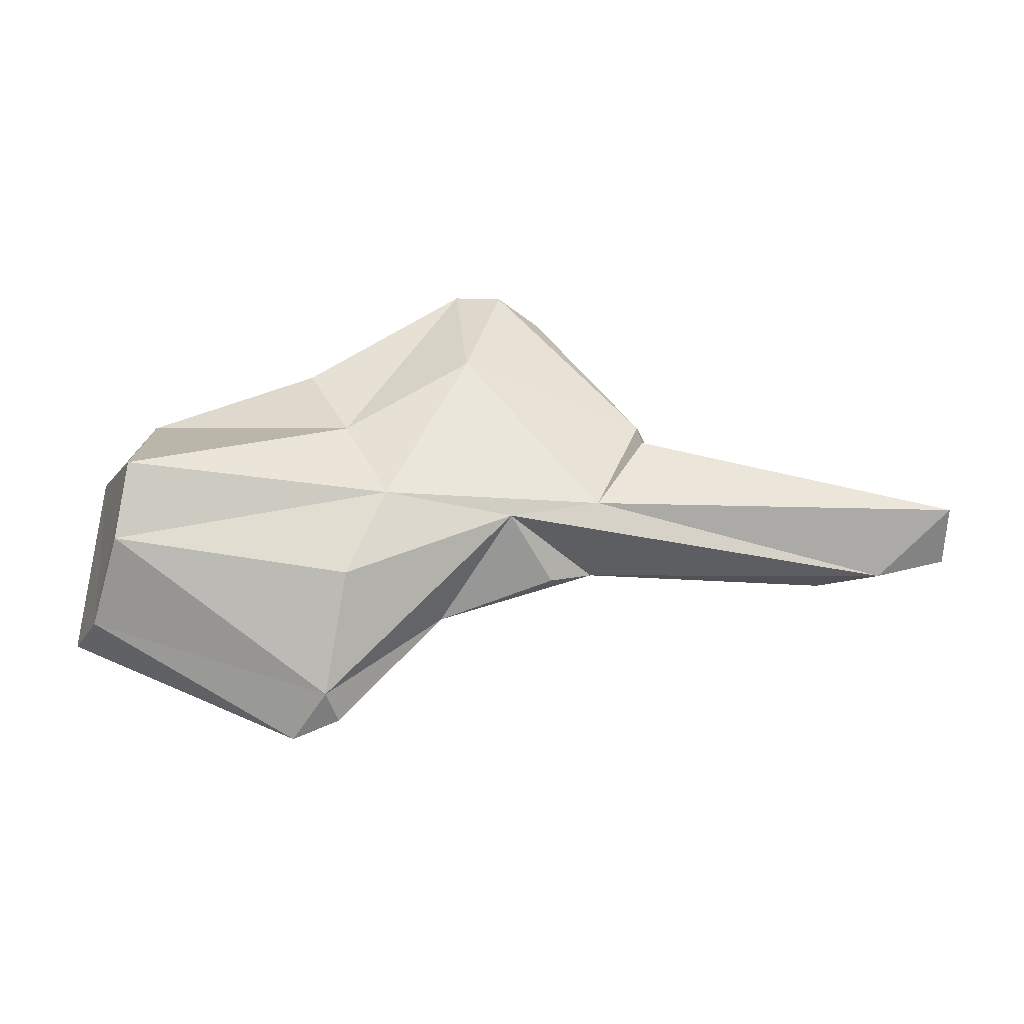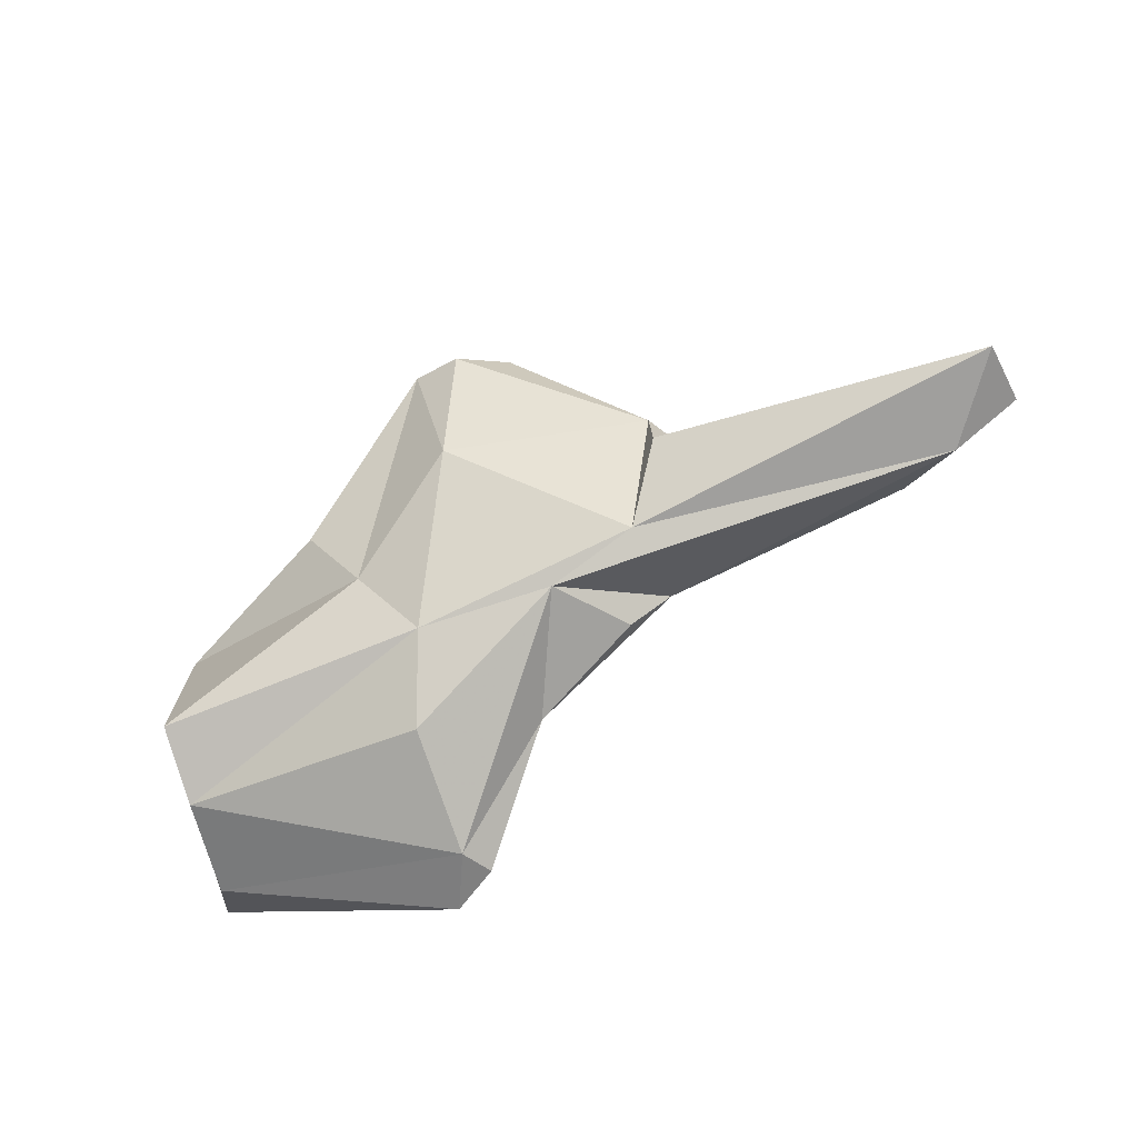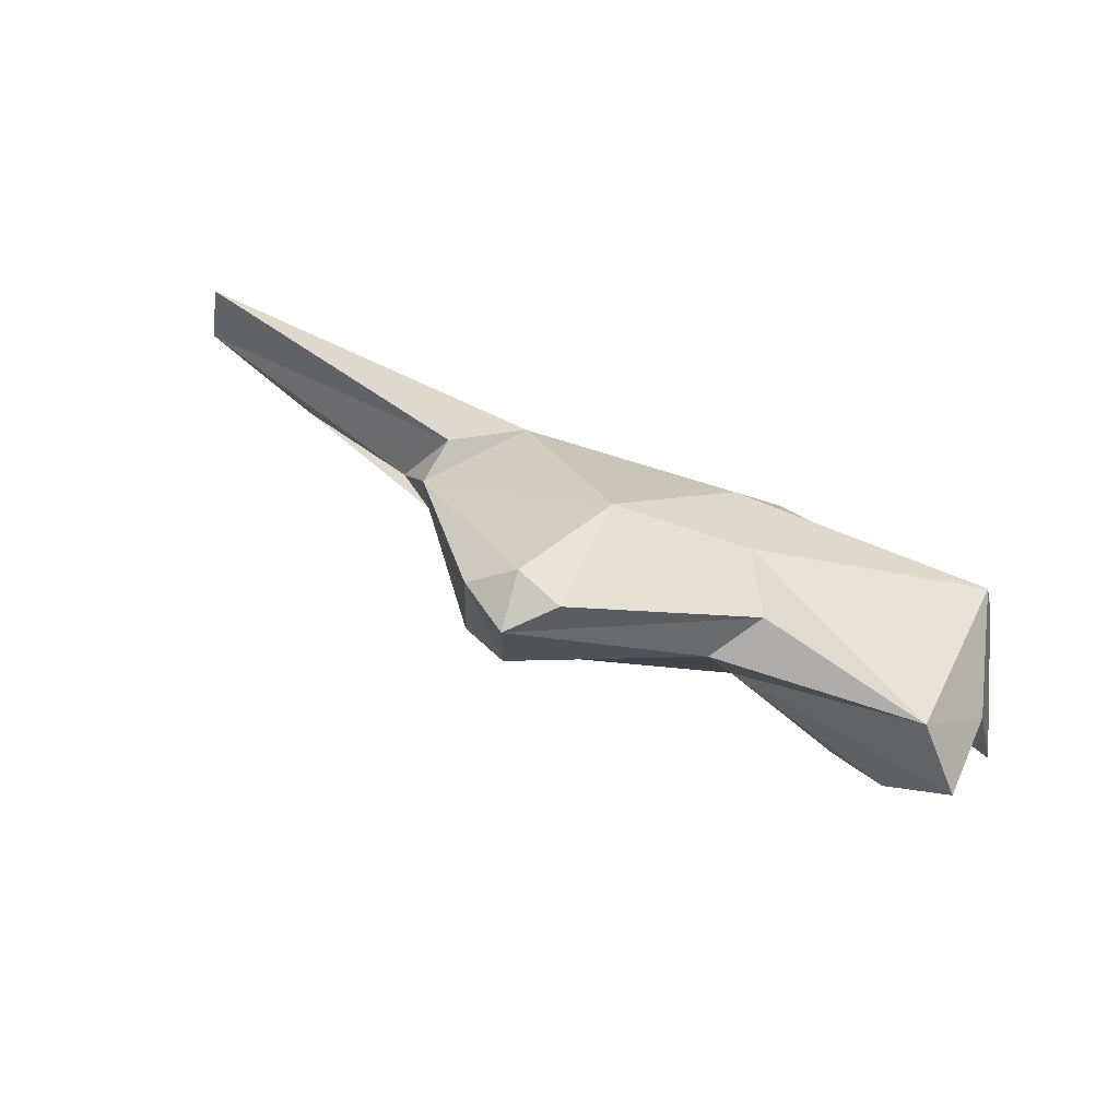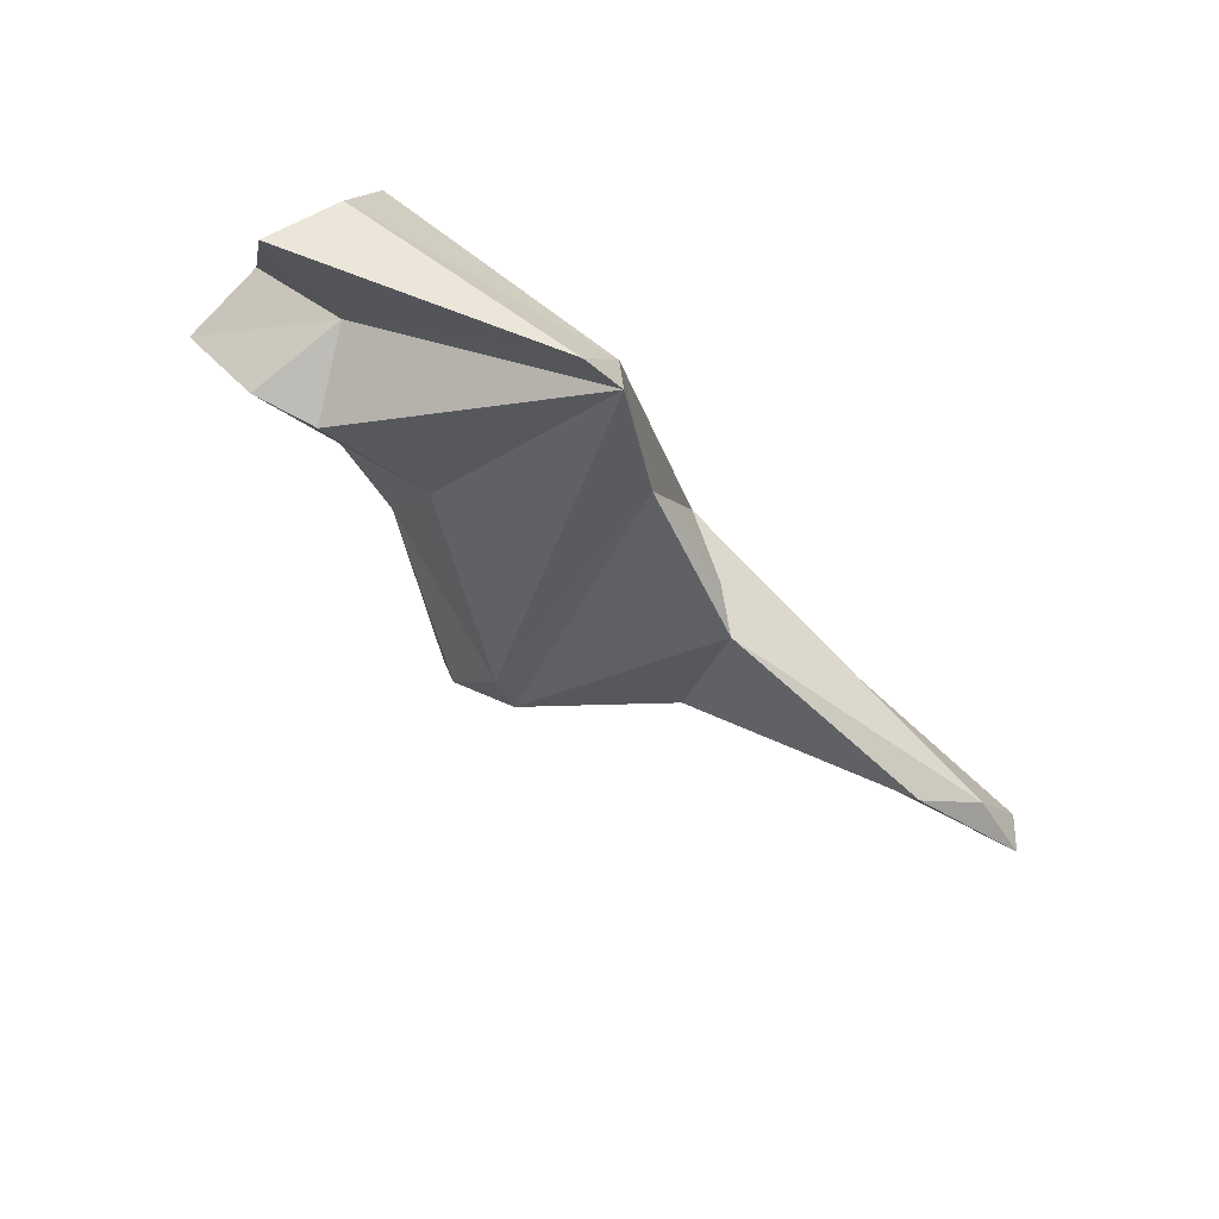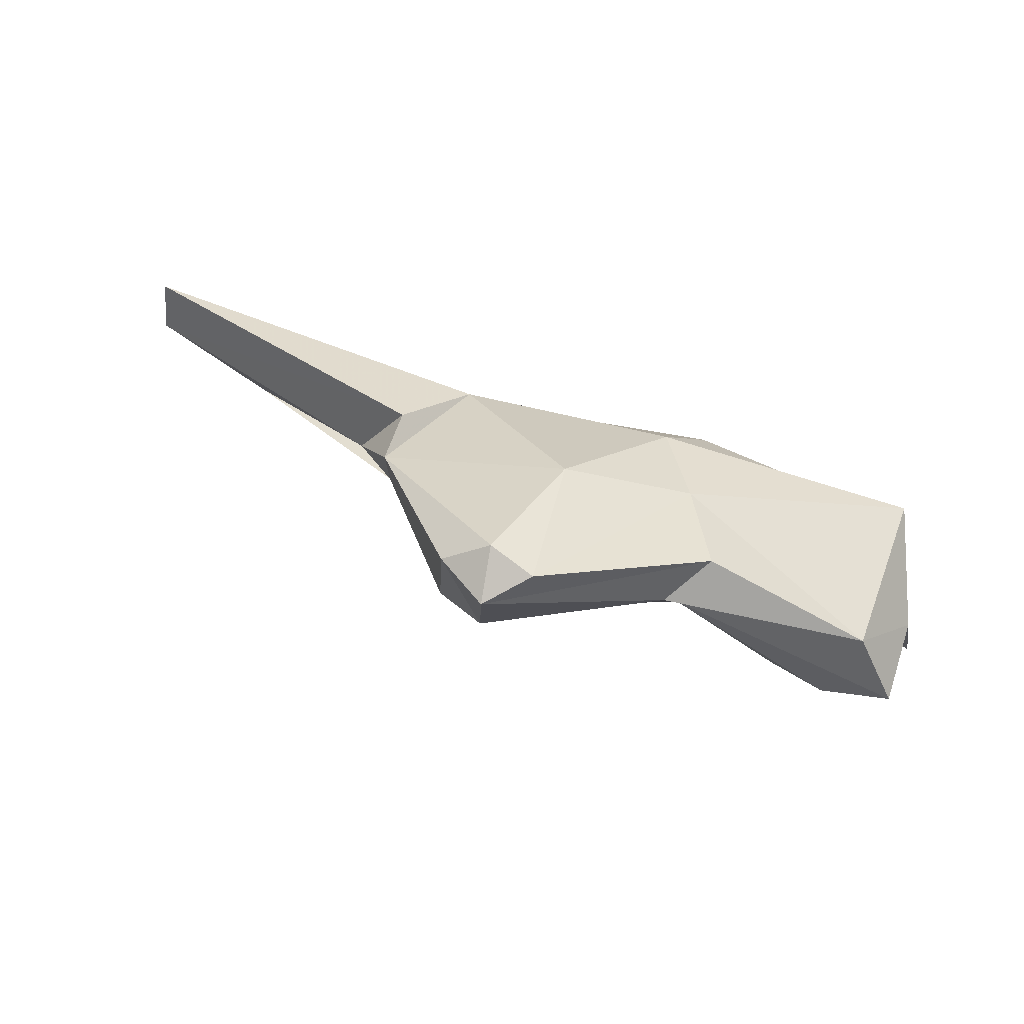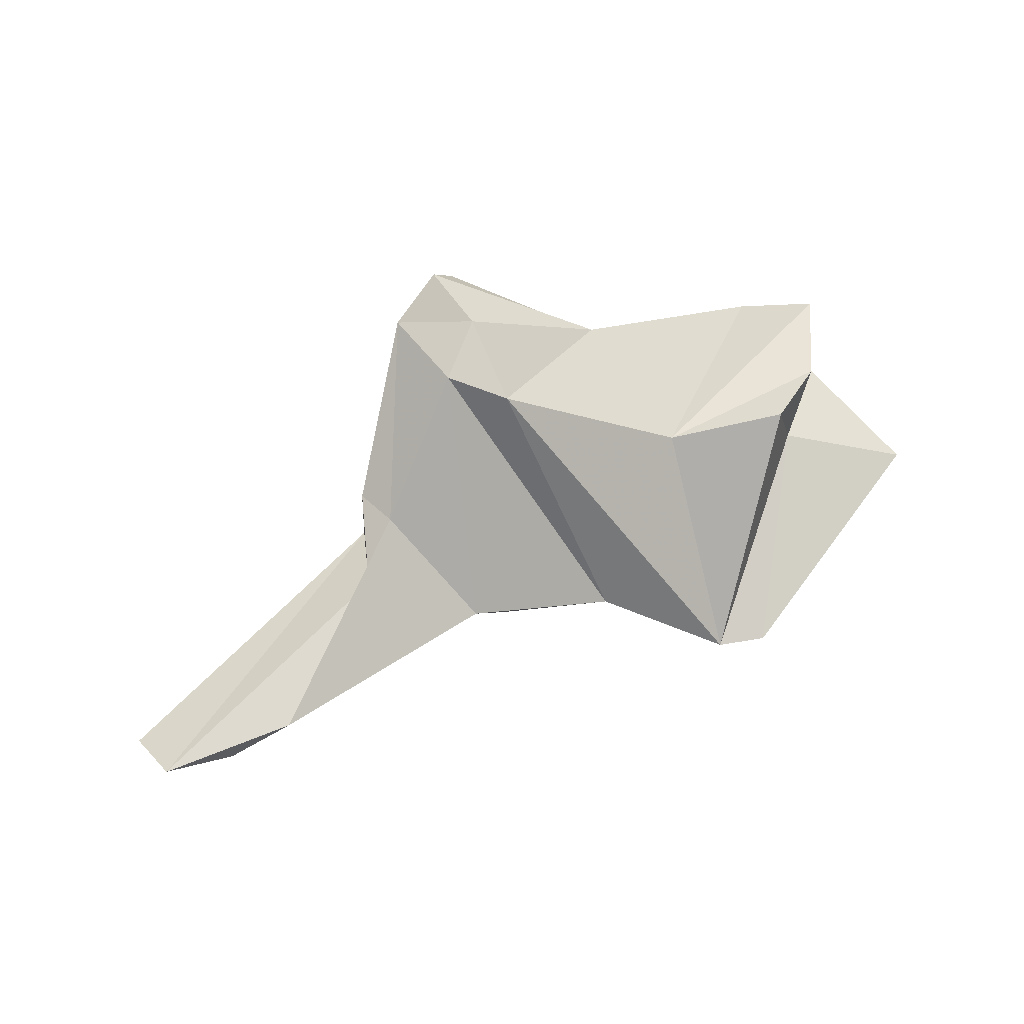
<metadata>
{"format":"obj","ext":"obj","renderer":"f3d","projection":"perspective","resolution":1024,"background":"white","views":[{"elev":-73.0,"azim":-5.1,"up":"+Y"},{"elev":-69.1,"azim":24.4,"up":"+Y"},{"elev":56.3,"azim":-153.6,"up":"+Z"},{"elev":-71.1,"azim":-43.3,"up":"+Z"},{"elev":60.9,"azim":-159.7,"up":"+Z"},{"elev":46.8,"azim":139.7,"up":"+Y"}]}
</metadata>
<code>
v 240.3 193.6 106.7
v 241 196 113.6
v 241.6 191.1 108.8
v 240.8 199.5 113.1
v 243.7 198.7 110.2
v 244.3 194.6 110.5
v 242.7 191.8 116
v 251 197.6 112
v 246.2 197.9 109.6
v 242.4 190.7 113
v 242.7 198.6 115.8
v 252.5 188.9 106.2
v 250.7 188.9 105.2
v 249.7 198.7 118.8
v 252.4 189.5 112.7
v 251.6 195.2 117.5
v 251.9 188.5 107.6
v 251.1 200.6 117.6
v 255.9 203.6 122.1
v 257.9 204.5 118.2
v 256.5 191.6 110.2
v 253.7 191.7 115.7
v 257.6 205.1 121.3
v 258.4 202.4 115.1
v 256.7 197.5 120.3
v 259.2 192 115.1
v 261.2 192.8 112
v 260.1 203.3 117.1
v 259.8 203.7 121.1
v 257.9 203 122.3
v 264.7 198.3 117.8
v 263 194 112
v 264.6 198.2 115.9
v 266.8 196.5 114.8
v 273.1 193.9 112.4
v 275.4 192.5 113.6
v 264.8 195.9 117.8
v 262.9 192.7 115.7
v 278.3 193.2 114.3
v 278.1 192.7 116.8
g foo
f 13 3 1
f 10 3 17
f 17 3 13
f 22 10 15
f 22 7 10
f 15 10 17
f 17 13 12
f 17 12 21
f 26 22 15
f 26 17 21
f 26 15 17
f 27 26 21
f 38 22 26
f 32 27 21
f 26 27 32
f 36 38 26
f 36 26 32
f 36 32 35
f 36 40 38
f 40 36 39
f 39 36 35
f 1 6 13
f 1 2 6
f 6 12 13
f 7 22 16
f 25 16 22
f 22 38 25
f 38 31 25
f 21 28 32
f 33 32 28
f 31 38 37
f 40 37 38
f 37 34 31
f 34 33 31
f 33 34 35
f 33 35 32
f 34 37 39
f 37 40 39
f 34 39 35
f 2 4 6
f 11 4 2
f 5 6 4
f 7 16 11
f 2 7 11
f 6 5 9
f 14 11 16
f 9 12 6
f 12 9 8
f 25 19 16
f 14 16 19
f 21 12 24
f 8 24 12
f 30 19 25
f 25 31 30
f 28 21 24
f 30 31 29
f 31 33 29
f 33 28 29
f 5 8 9
f 5 4 8
f 4 11 8
f 11 14 18
f 8 11 18
f 18 14 23
f 14 19 23
f 18 23 20
f 18 20 24
f 18 24 8
f 23 19 30
f 23 30 29
f 20 29 28
f 20 23 29
f 20 28 24
f 3 10 7
f 3 7 2
f 1 3 2
g

</code>
